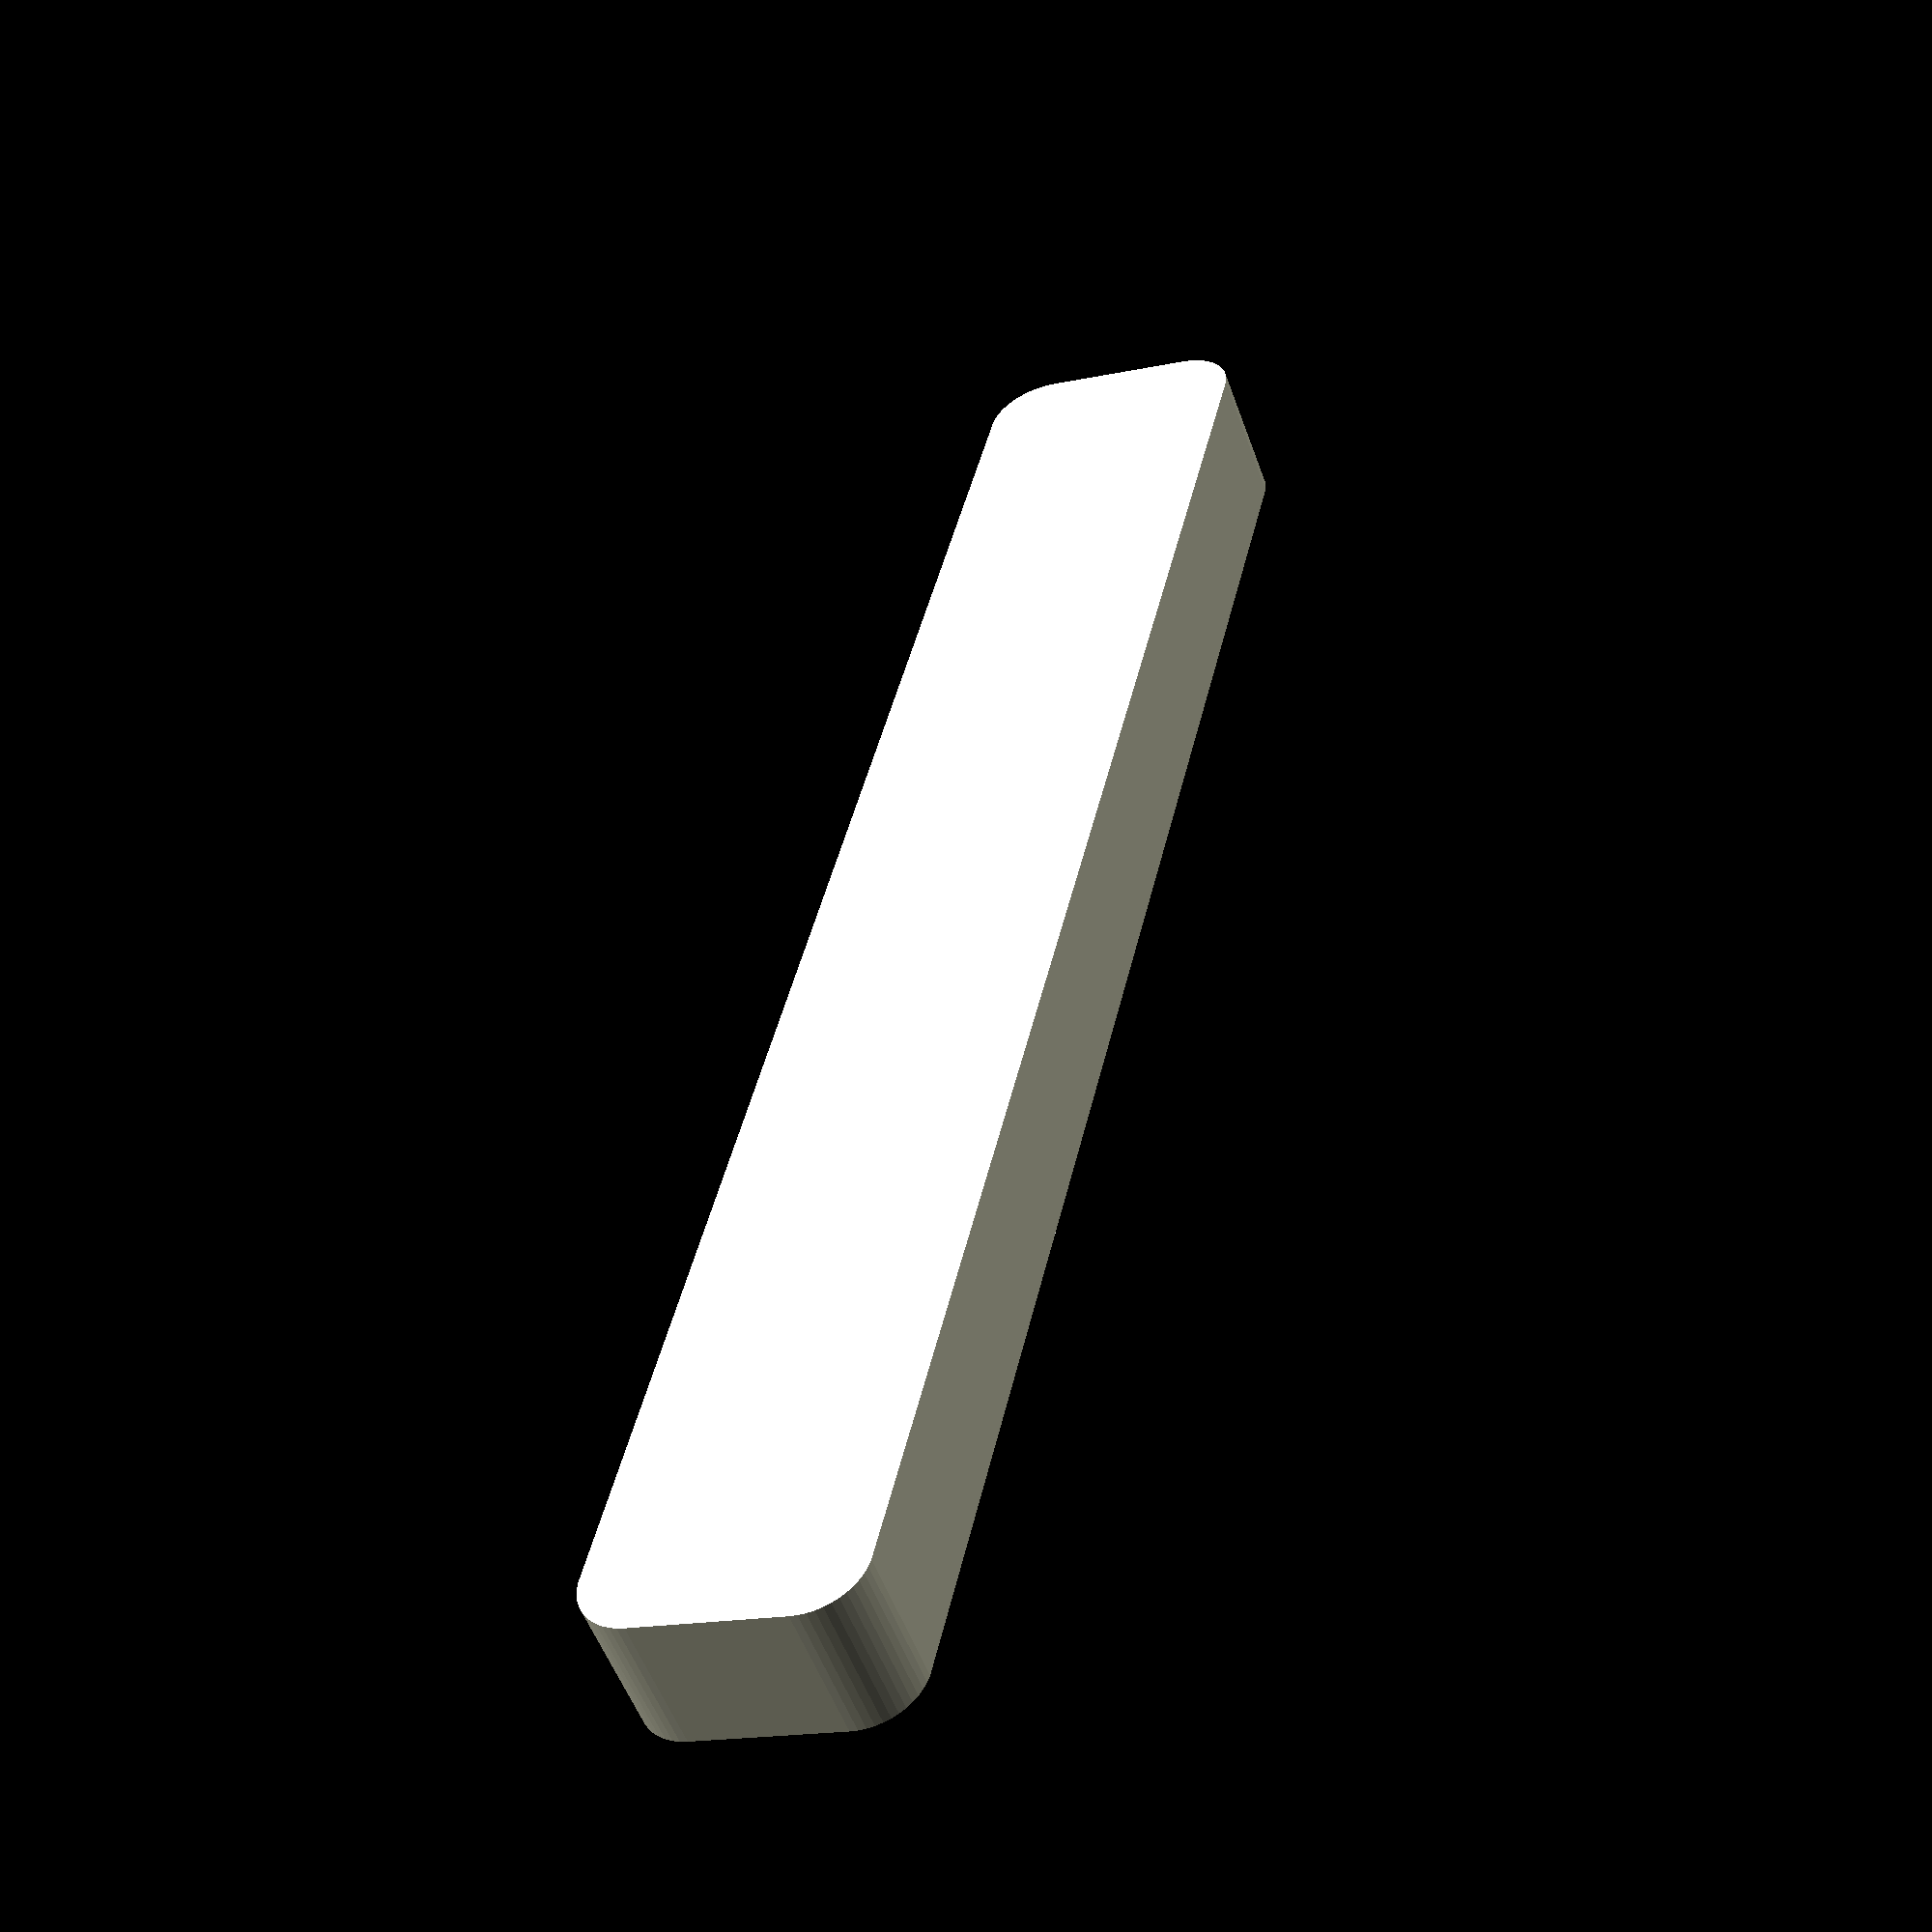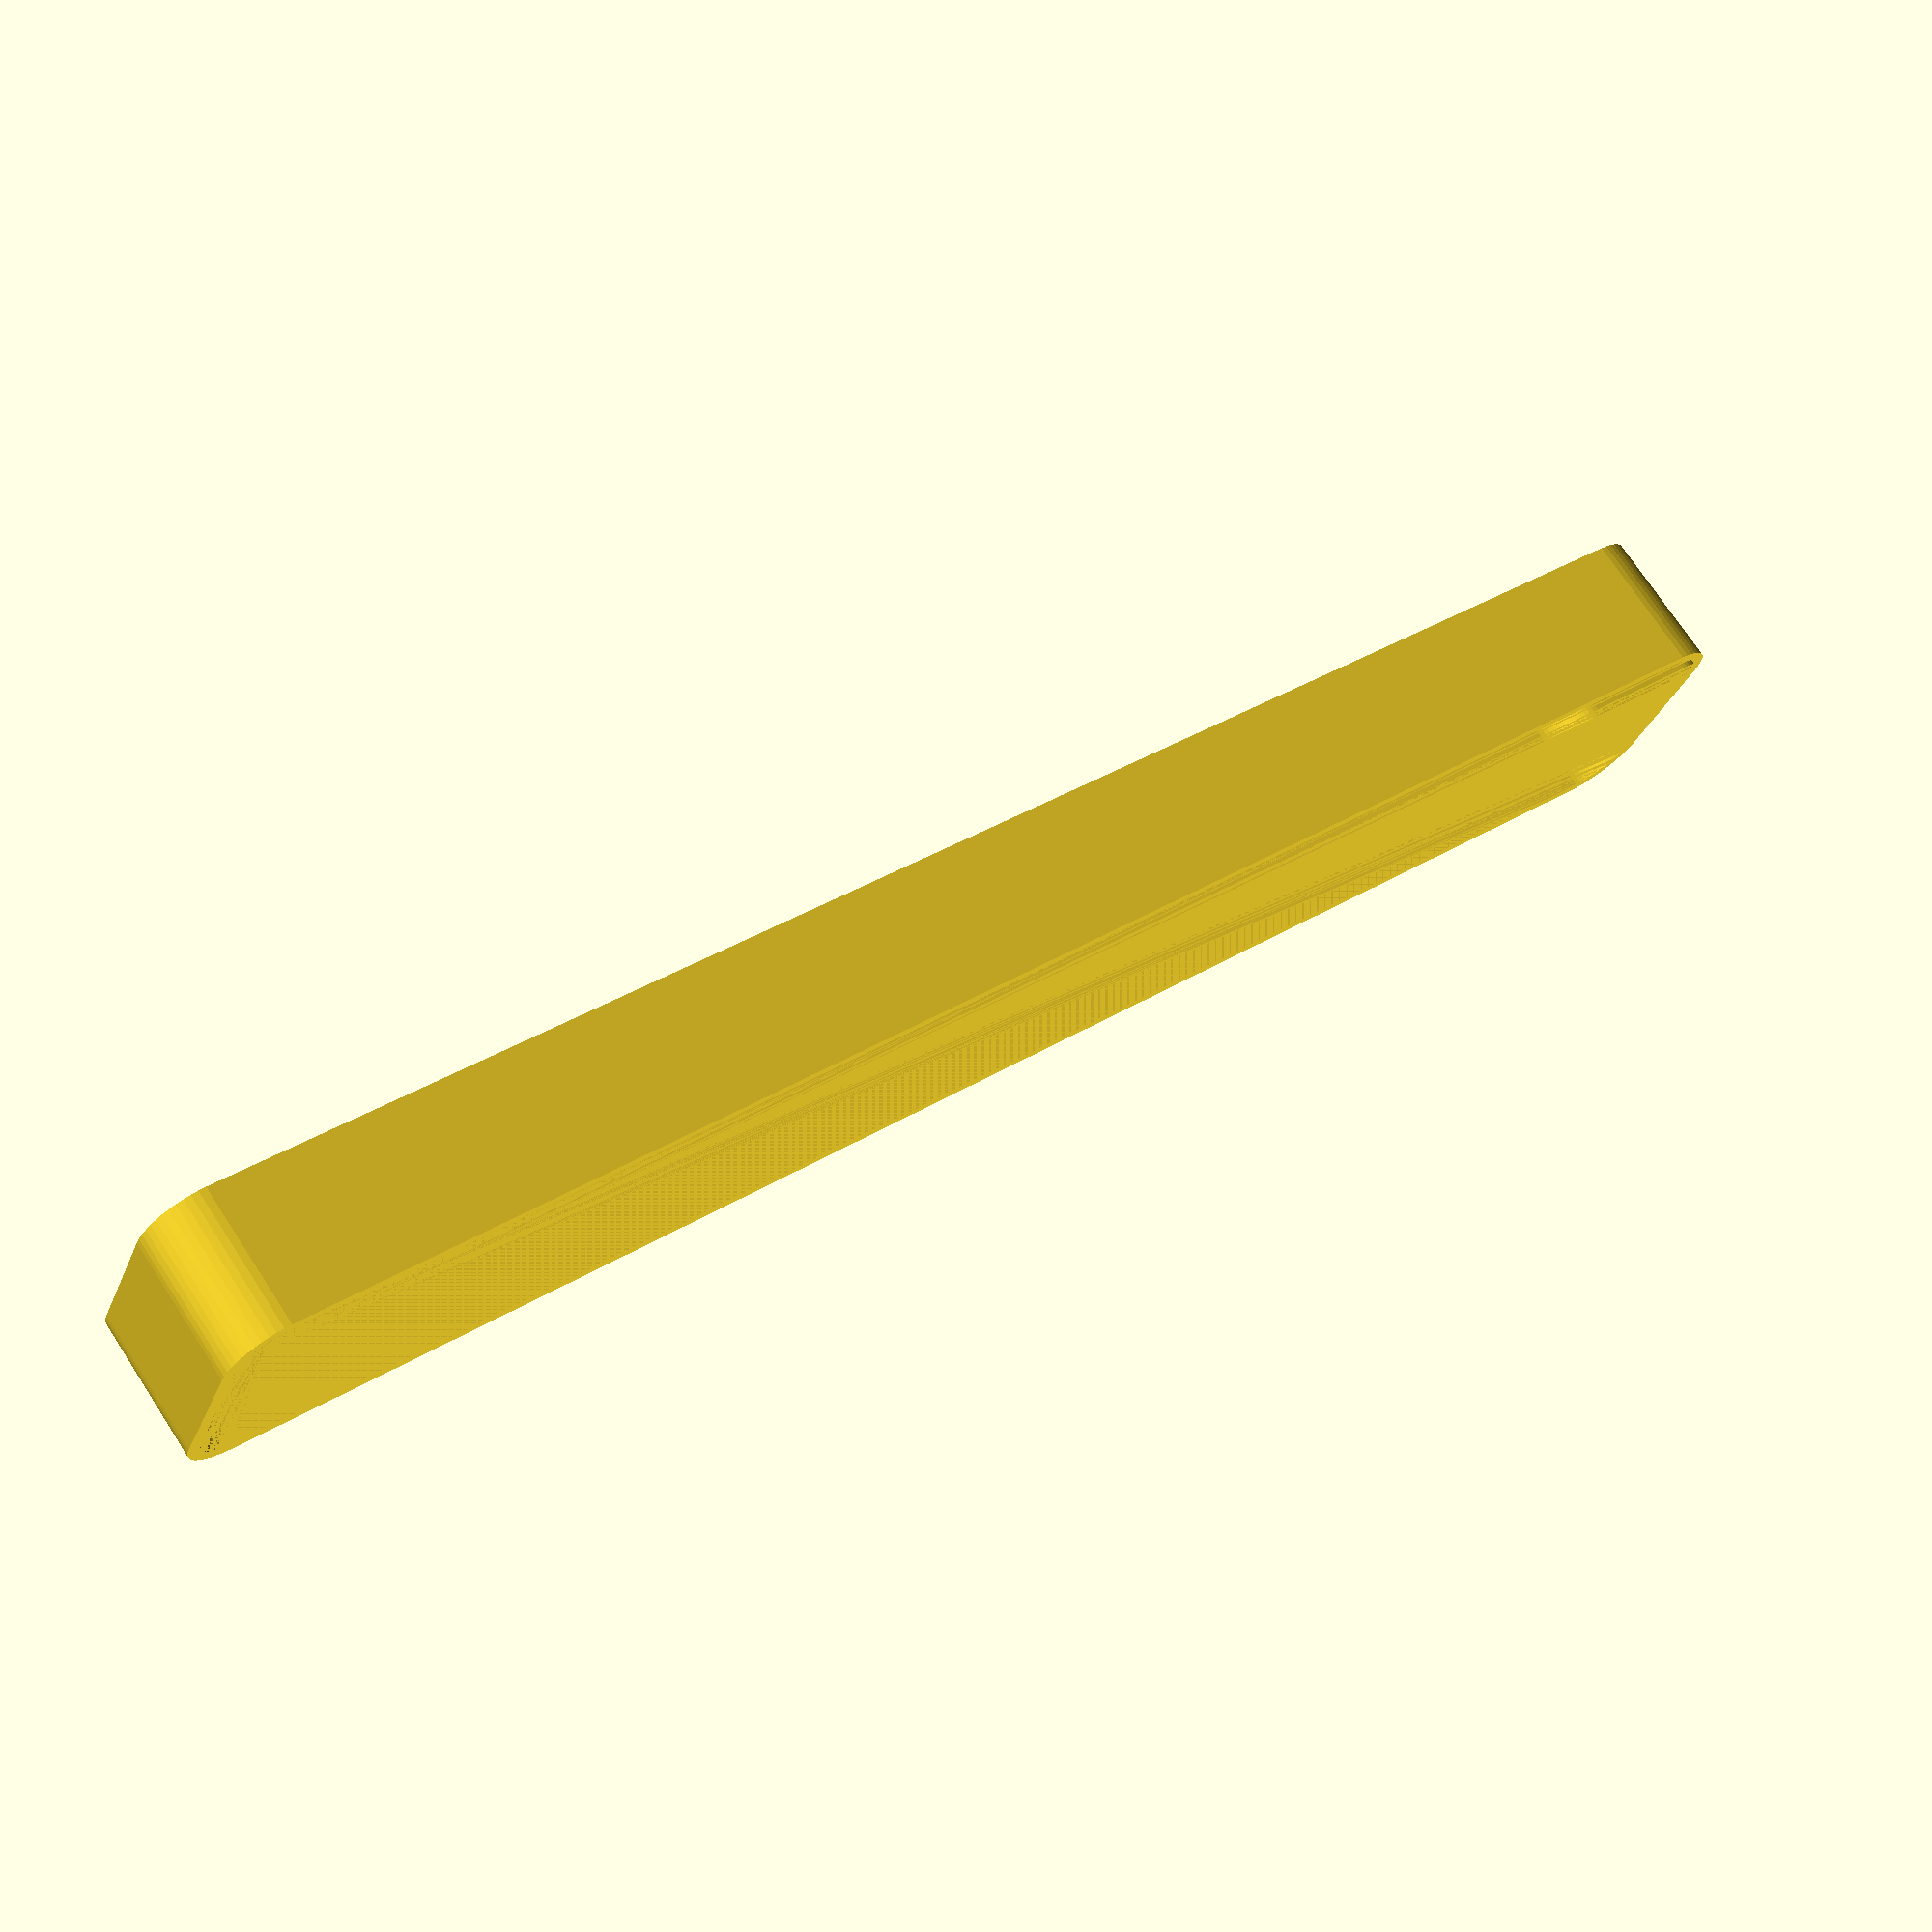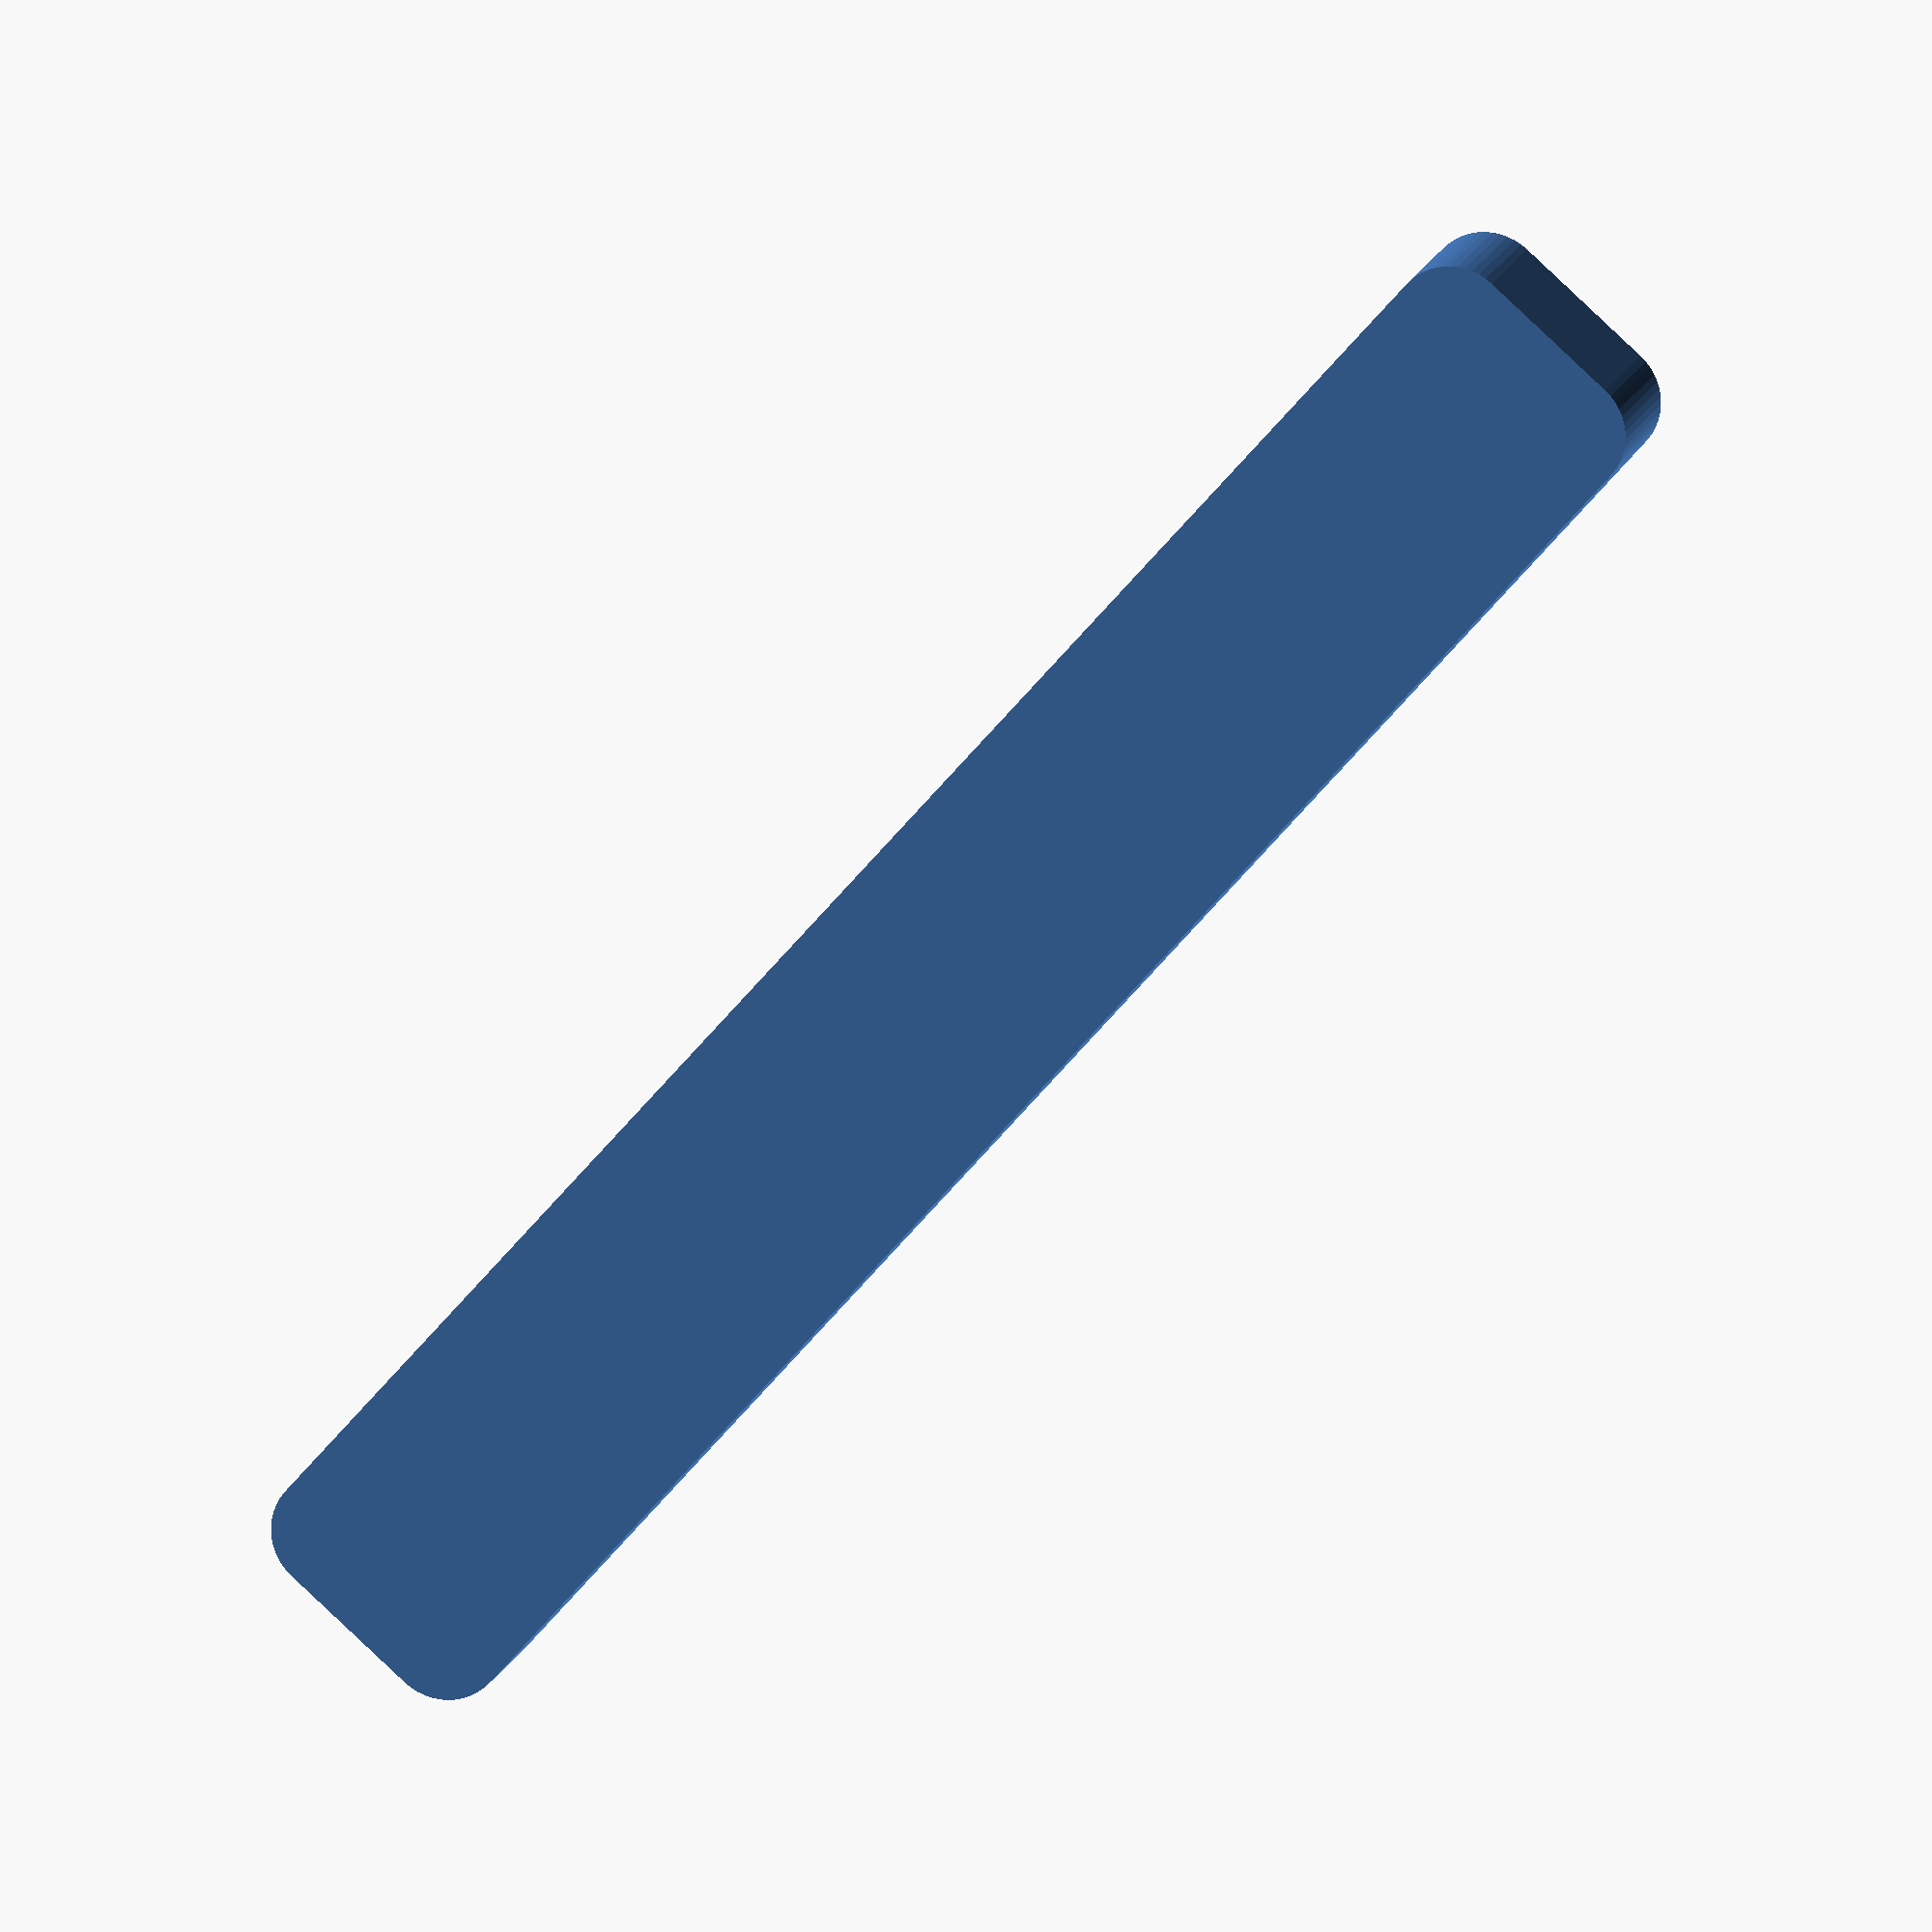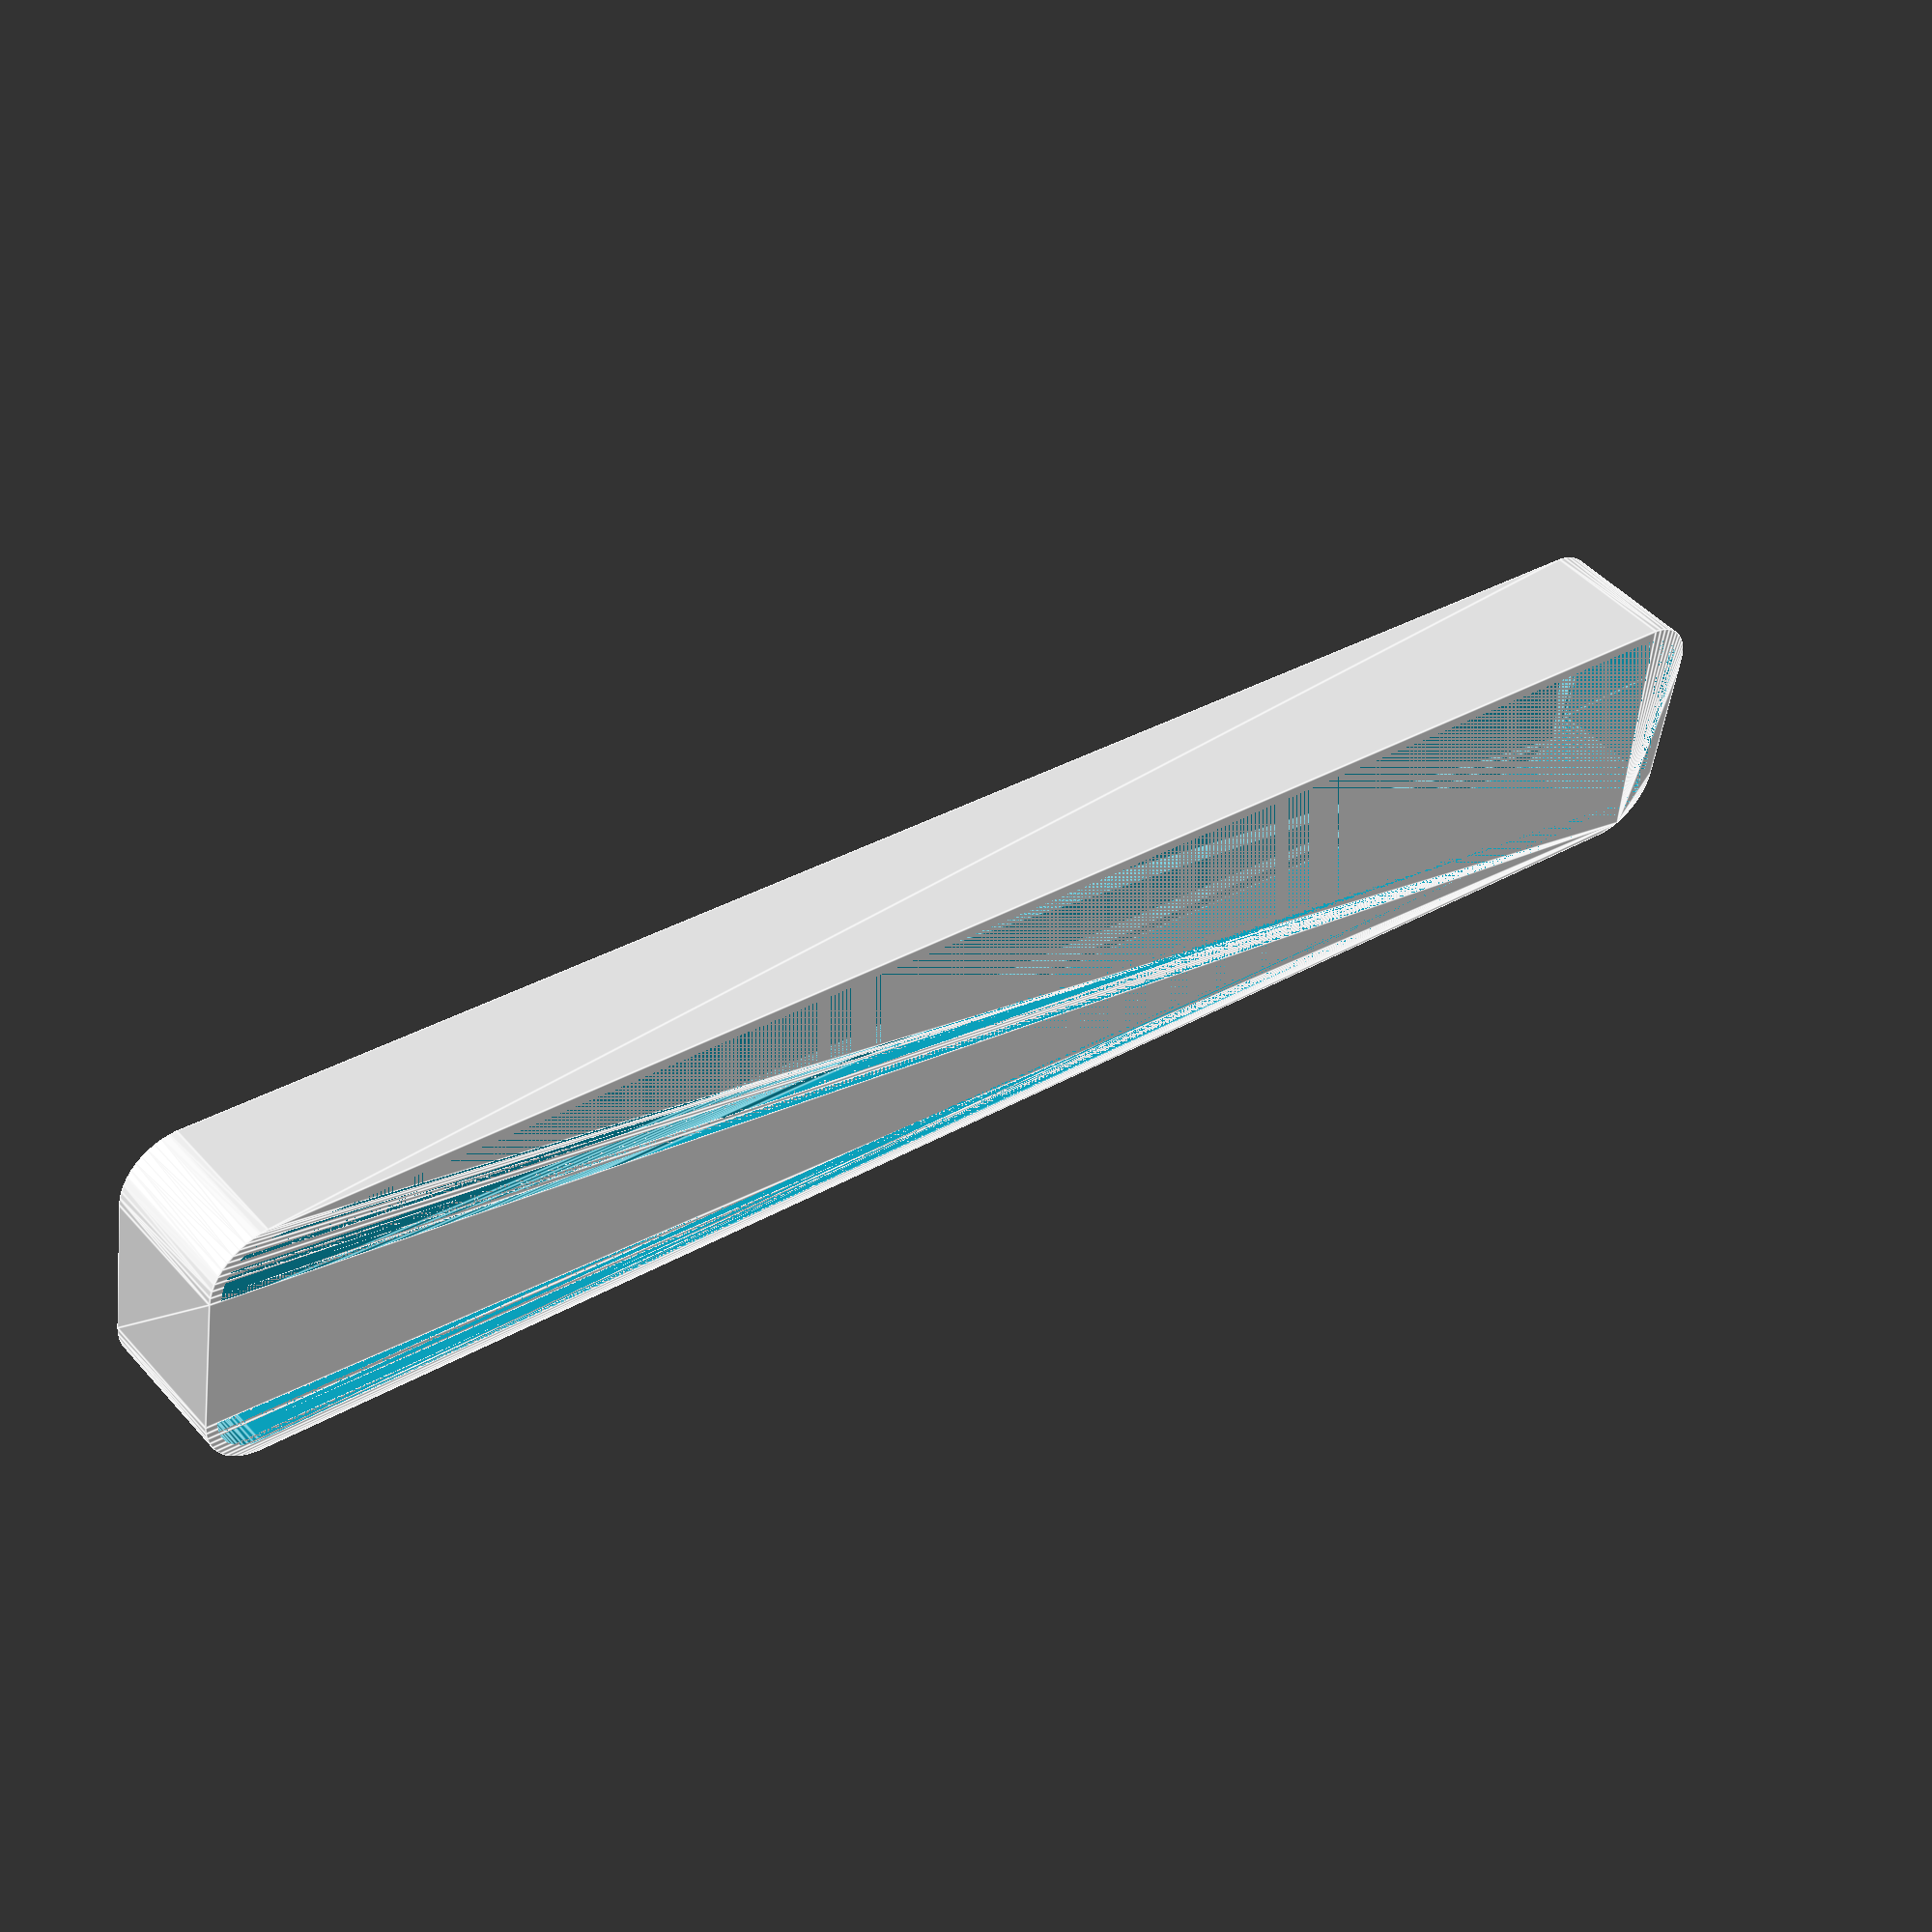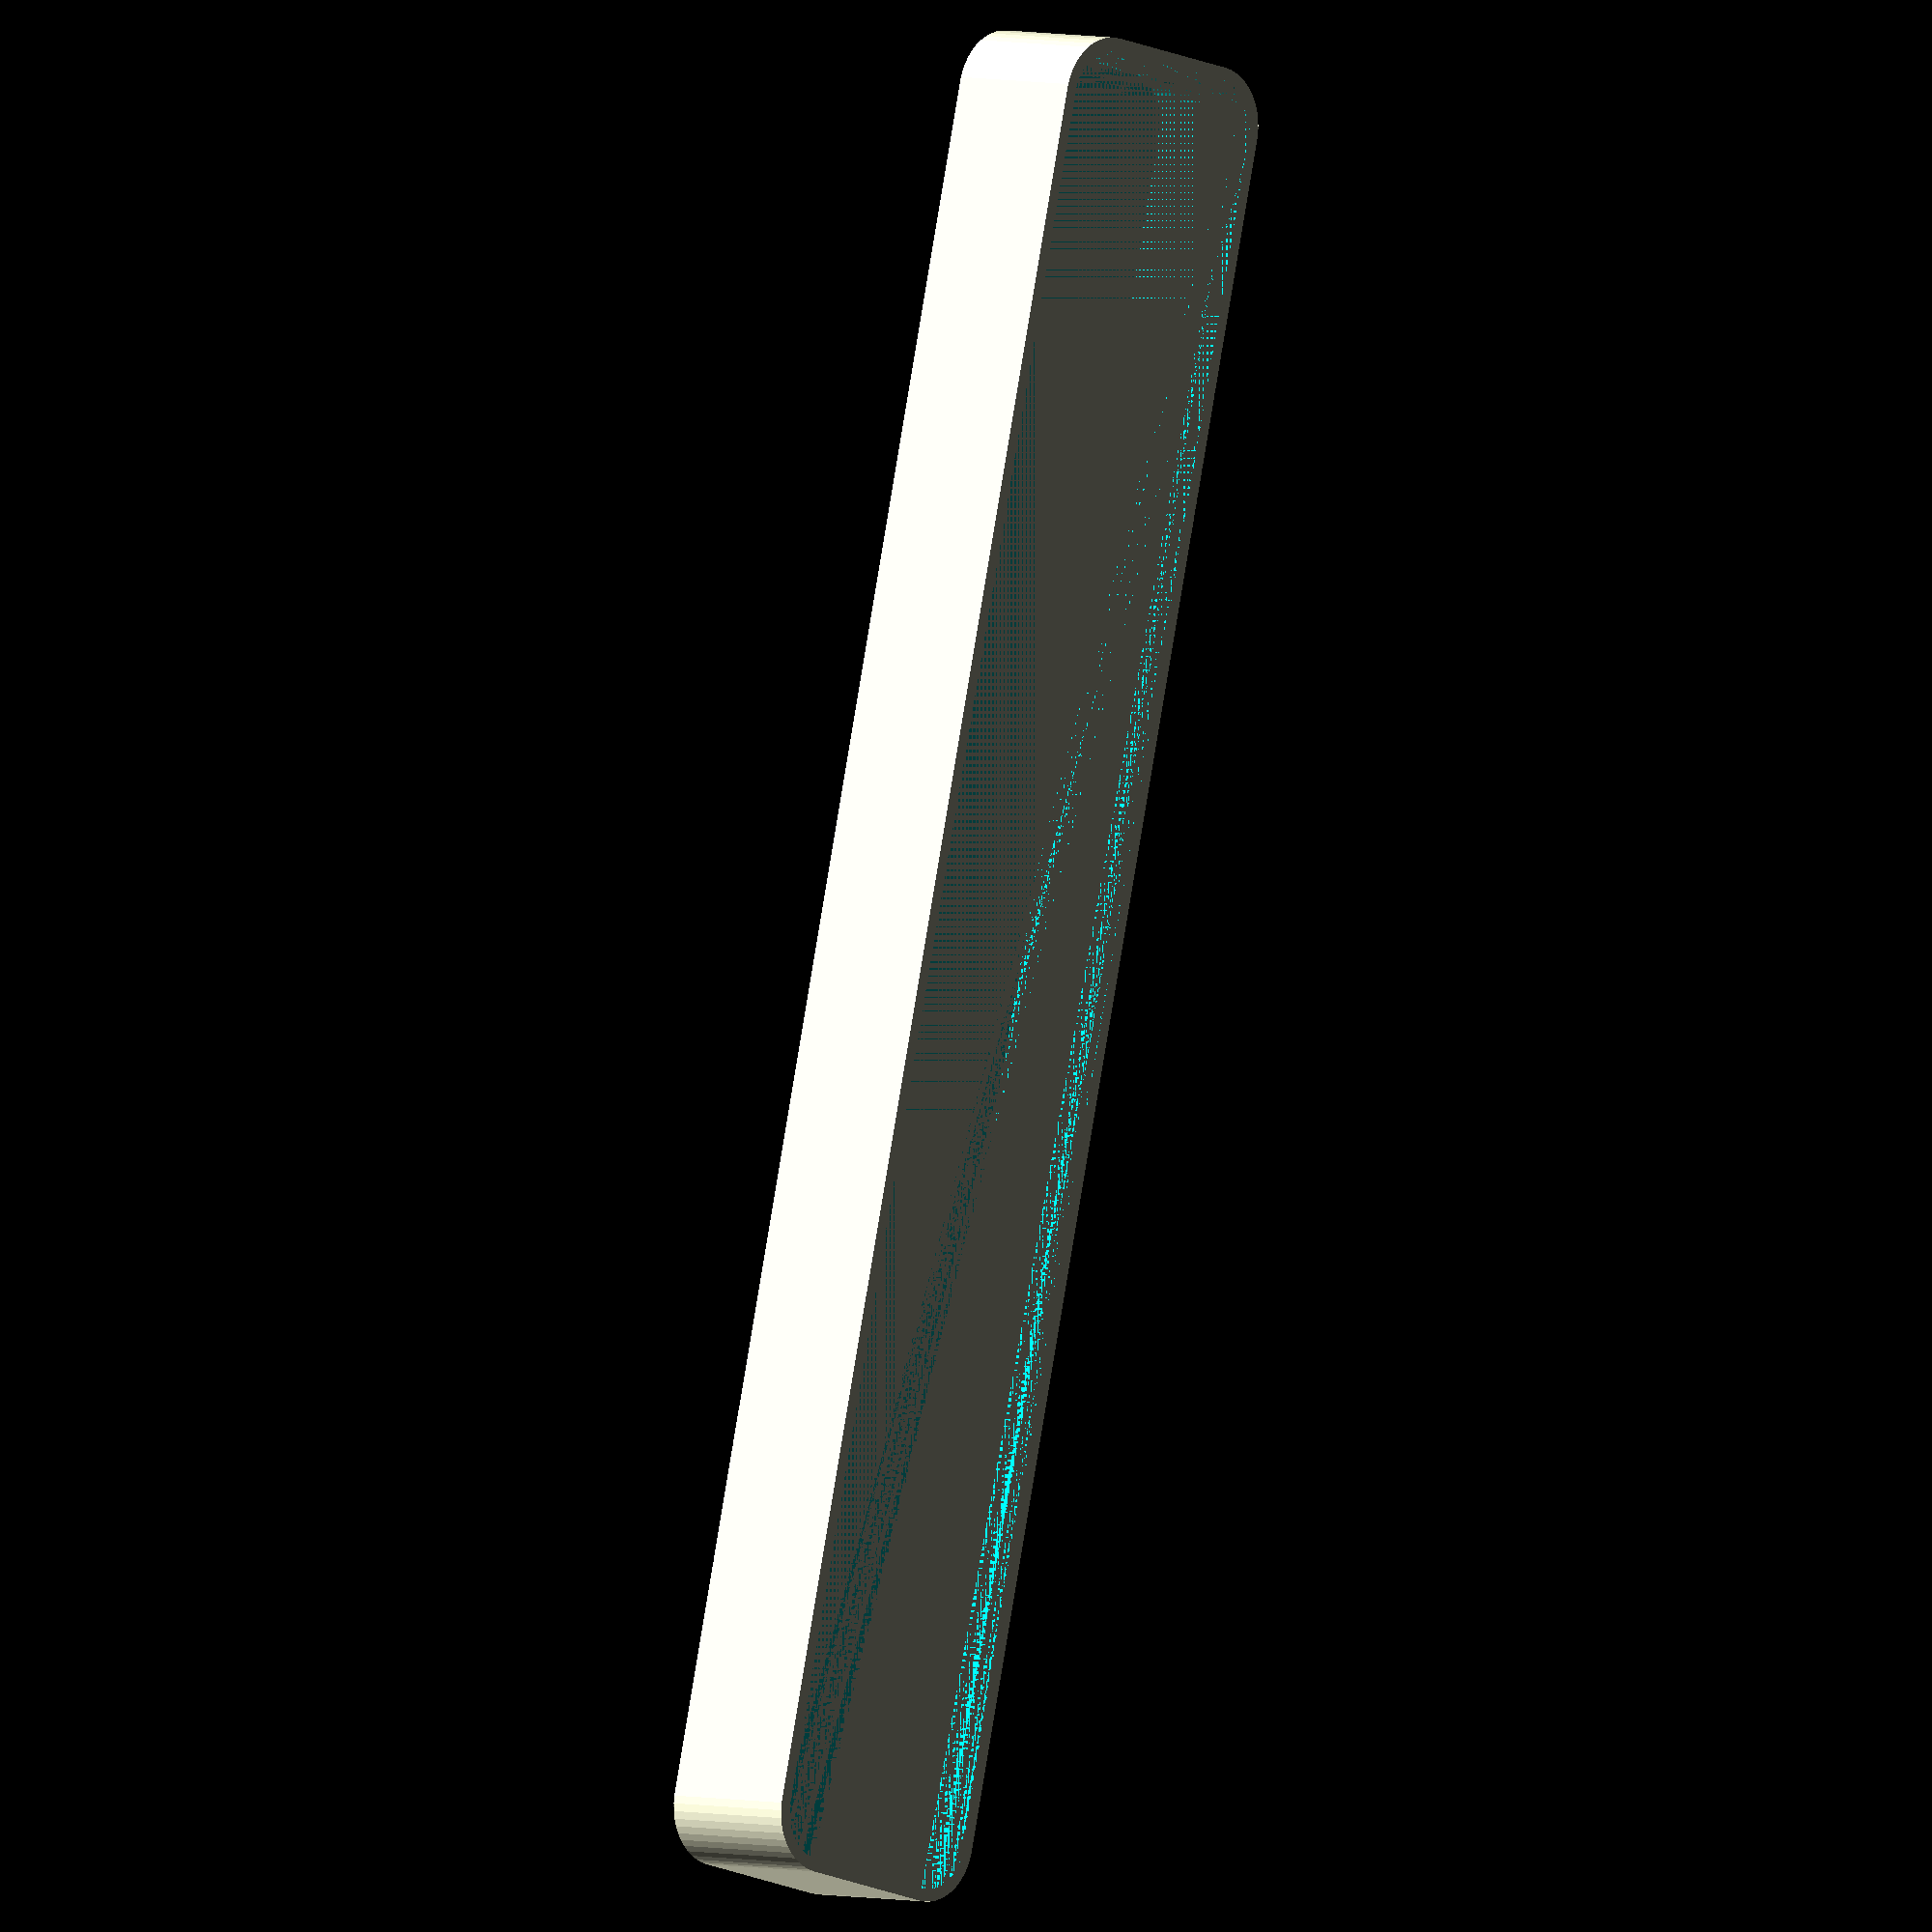
<openscad>
$fn = 50;


difference() {
	union() {
		hull() {
			translate(v = [-70.0000000000, 6.2500000000, 0]) {
				cylinder(h = 12, r = 5);
			}
			translate(v = [70.0000000000, 6.2500000000, 0]) {
				cylinder(h = 12, r = 5);
			}
			translate(v = [-70.0000000000, -6.2500000000, 0]) {
				cylinder(h = 12, r = 5);
			}
			translate(v = [70.0000000000, -6.2500000000, 0]) {
				cylinder(h = 12, r = 5);
			}
		}
	}
	union() {
		translate(v = [0, 0, 2]) {
			hull() {
				translate(v = [-70.0000000000, 6.2500000000, 0]) {
					cylinder(h = 10, r = 4);
				}
				translate(v = [70.0000000000, 6.2500000000, 0]) {
					cylinder(h = 10, r = 4);
				}
				translate(v = [-70.0000000000, -6.2500000000, 0]) {
					cylinder(h = 10, r = 4);
				}
				translate(v = [70.0000000000, -6.2500000000, 0]) {
					cylinder(h = 10, r = 4);
				}
			}
		}
	}
}
</openscad>
<views>
elev=232.0 azim=257.1 roll=340.7 proj=p view=wireframe
elev=287.4 azim=202.4 roll=326.9 proj=p view=solid
elev=166.3 azim=48.6 roll=346.3 proj=o view=wireframe
elev=133.9 azim=189.0 roll=218.7 proj=p view=edges
elev=356.1 azim=283.6 roll=314.1 proj=o view=solid
</views>
